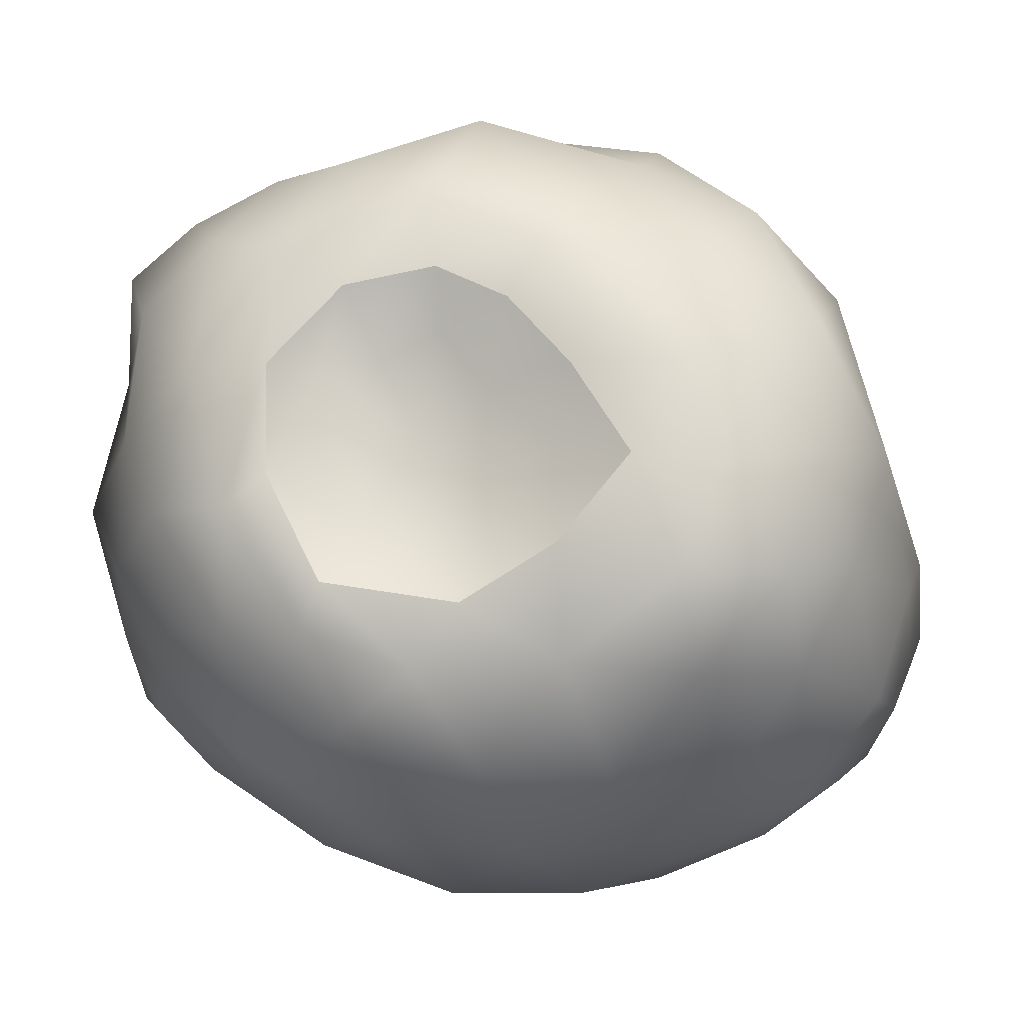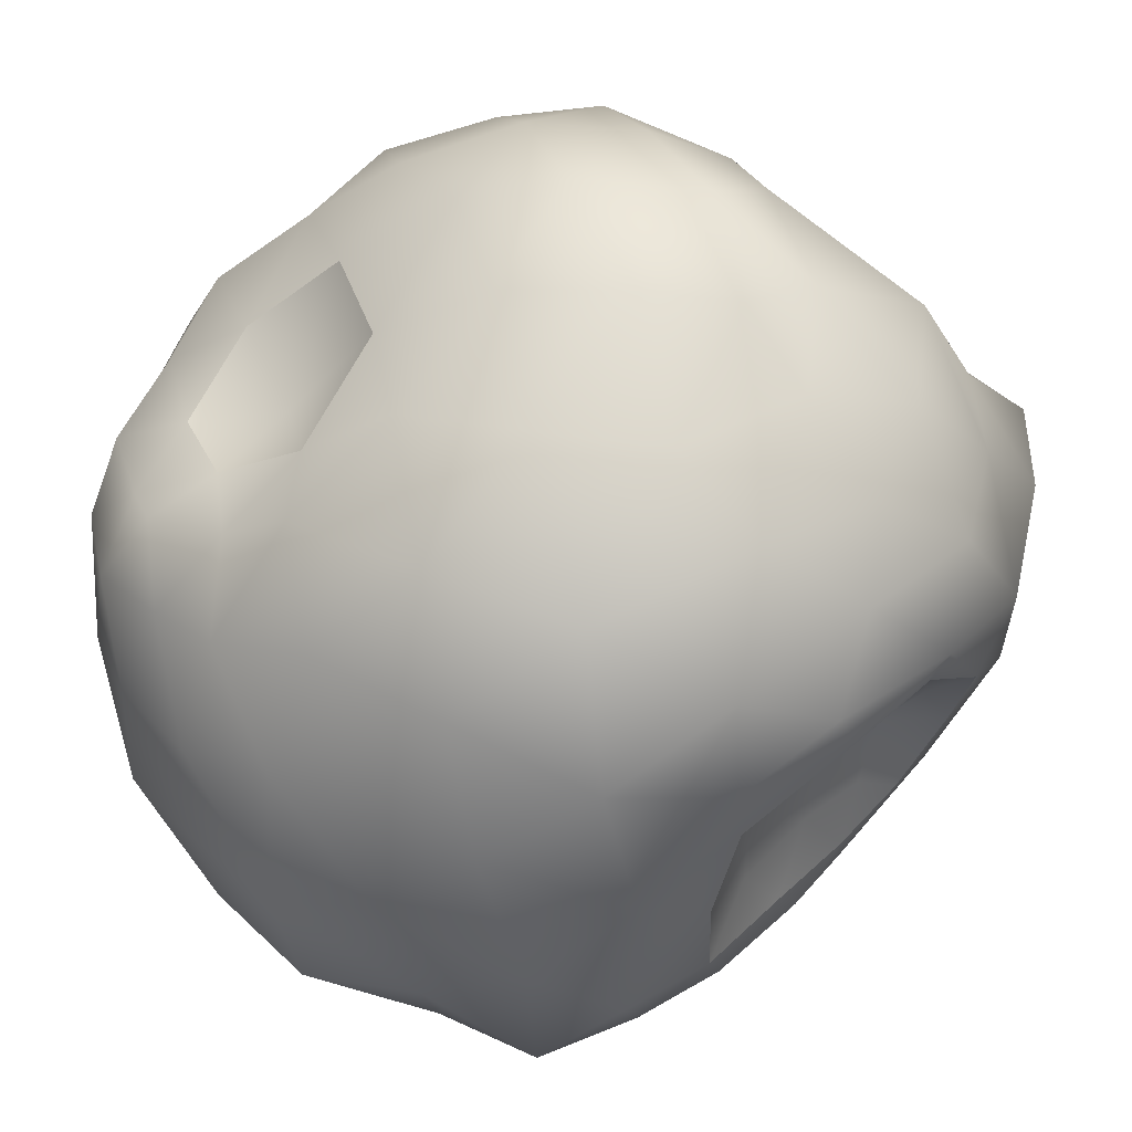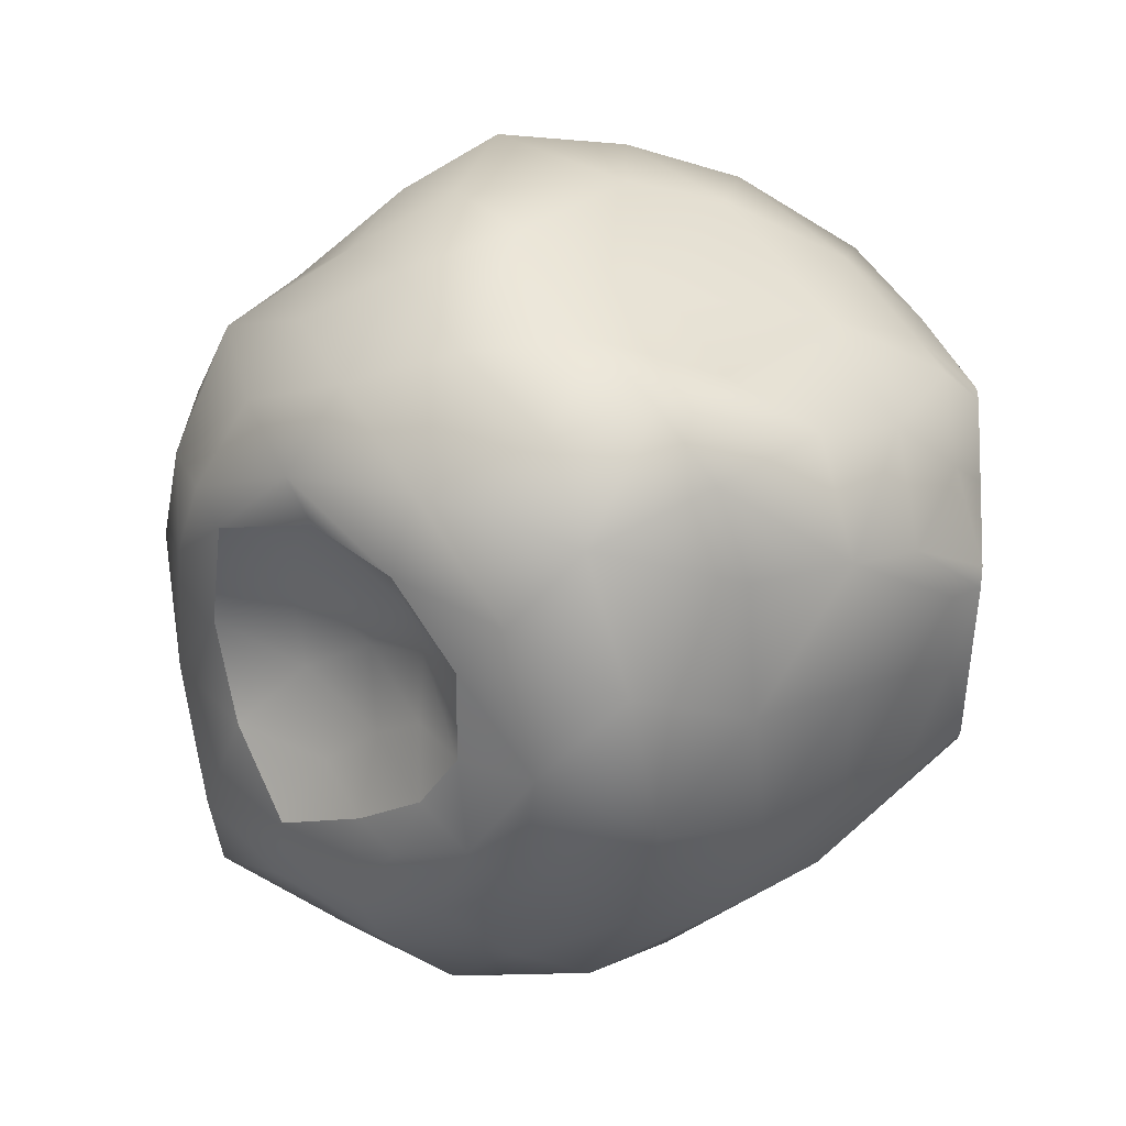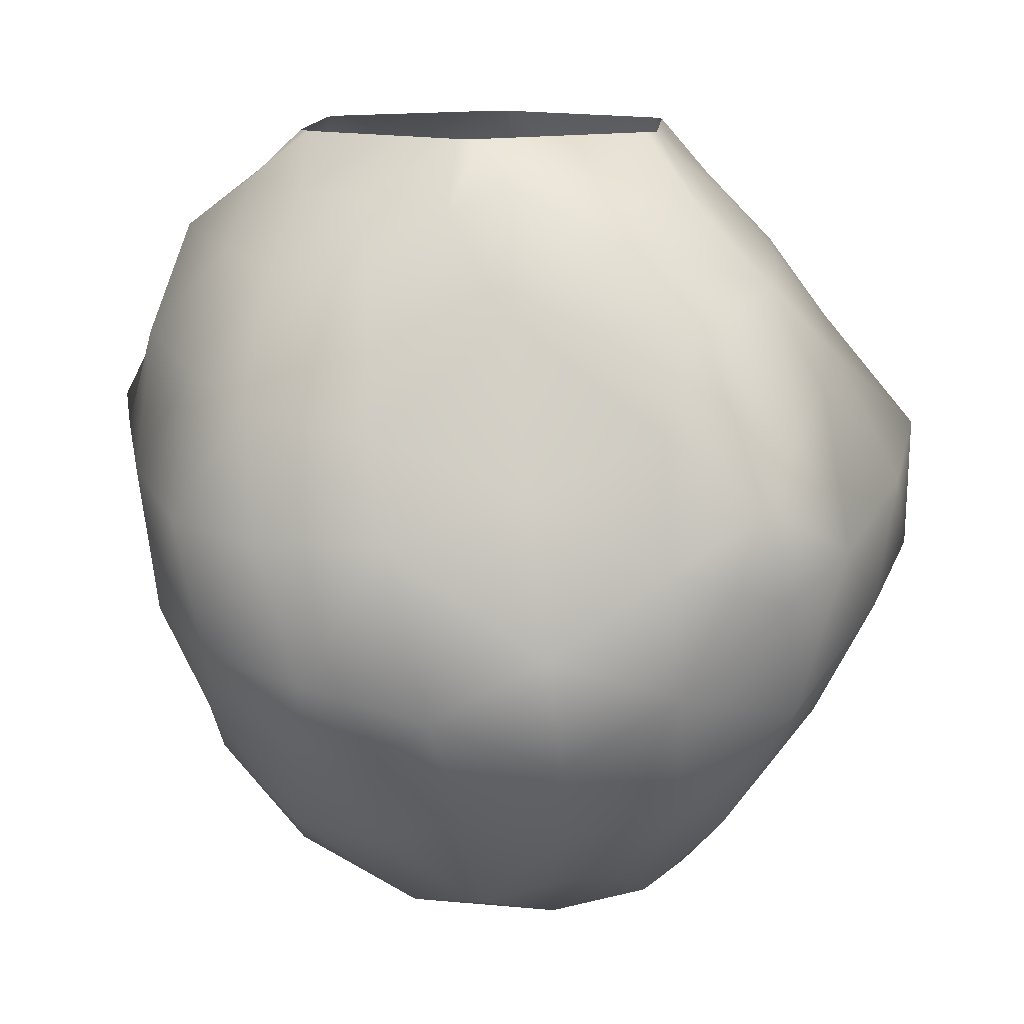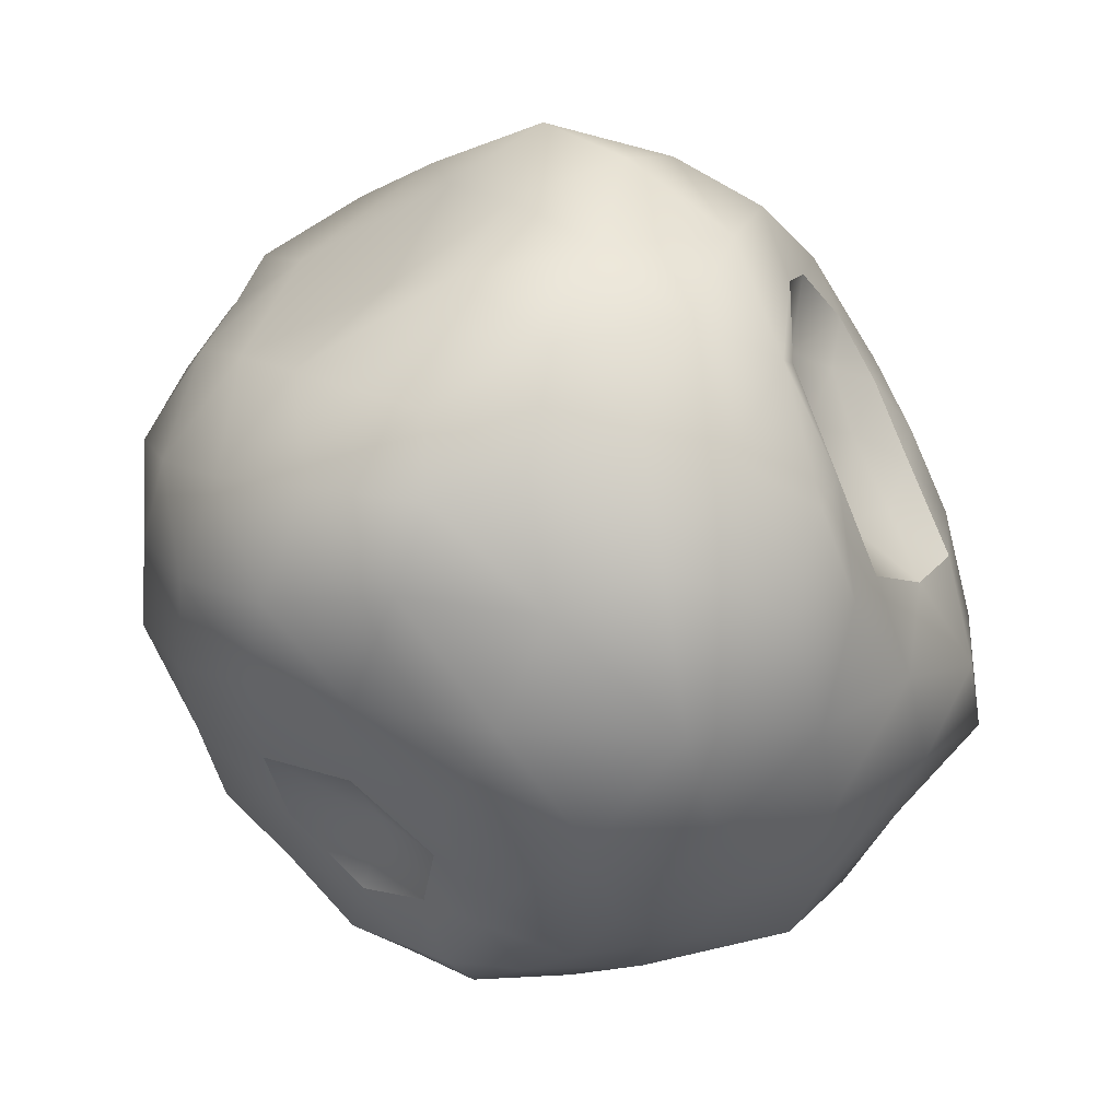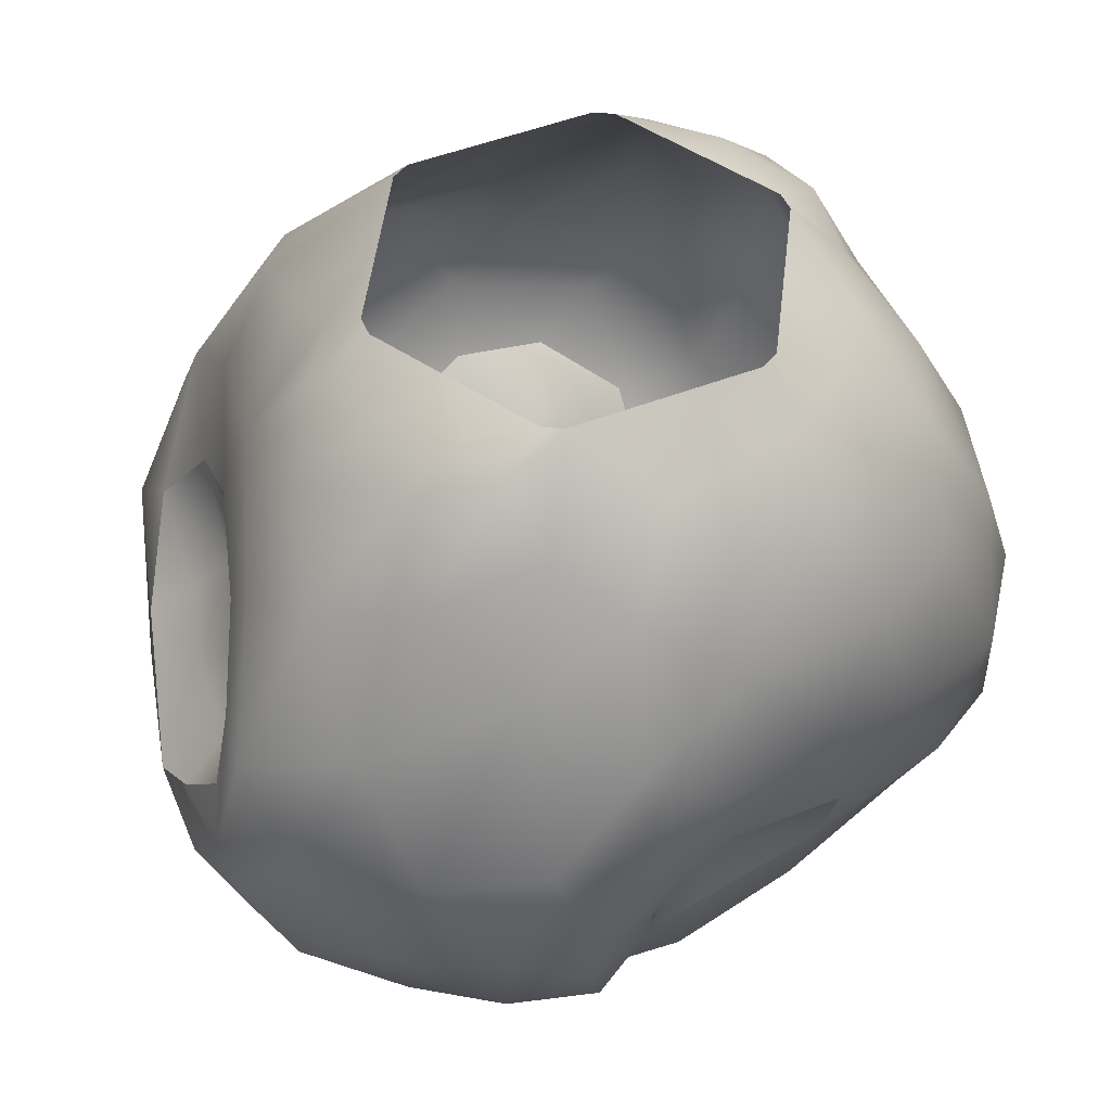
<metadata>
{"format":"obj","ext":"obj","renderer":"f3d","projection":"perspective","resolution":1024,"background":"white","views":[{"elev":-51.4,"azim":-115.9,"up":"+Z"},{"elev":-59.8,"azim":111.3,"up":"+Z"},{"elev":66.7,"azim":-87.6,"up":"+Y"},{"elev":12.3,"azim":154.6,"up":"+Z"},{"elev":34.7,"azim":142.8,"up":"+Y"},{"elev":49.0,"azim":36.7,"up":"+Z"}]}
</metadata>
<code>
o oolite_rock_hermit_rock.obj
v 186.9 329 -220.4
v 123.7 258.7 -356.5
v 80.22 359.8 -265.9
v 2.694 322.8 -318.1
v -71.34 262 -371.7
v -119 264.9 -343.3
v -106.2 373 -264.6
v -145.2 342.3 -237.3
v 215.5 206.6 -293
v 3.732 185.1 -410.4
v -98.05 150.4 -402.4
v -145.3 227.9 -273
v -168.8 130.4 -359.5
v 278.9 89.22 -291.1
v 131.2 84.32 -410.3
v -29.71 39.74 -437.8
v -216.3 125.8 -255.9
v -181.8 19.07 -409.3
v -264 65.85 -332
v -309.5 90.4 -230.8
v -363.7 30.46 -278.6
v 315.4 -36.05 -235.3
v 217.5 -43.31 -362.1
v 83.13 -71.68 -410.1
v -62.44 -100.6 -425.9
v -221.8 -115.5 -405.3
v -316.6 -45.27 -374
v -394.3 -58.9 -289.4
v 246.4 -244.3 -213.6
v 261.2 -166.7 -264.3
v 165 -181.8 -349.3
v 39.21 -178.9 -395.7
v -96.44 -220.4 -397.1
v -236.5 -233.3 -355.6
v -349.3 -152.6 -364
v -416.5 -173.4 -218.6
v 172.1 -284.1 -277.8
v 65.22 -364.4 -268.7
v 53.55 -270.8 -345.9
v -75.52 -325.4 -358.6
v -204.1 -351 -309.9
v -327.3 -253.4 -273.3
v -41.31 -401.5 -261.6
v -135.9 -421.6 -226.8
v 144.4 451.6 -35.55
v 109.2 420.3 -160.4
v -4.44 463.6 -89.93
v -25.03 423.6 -210
v -111.6 493.5 3.601
v -151.7 443.4 -128.4
v -275.5 400.1 -33.39
v 351.8 300.7 -74.28
v 276.1 302.7 -173.9
v 238 366.2 -112.1
v -214.9 377.9 -149.7
v -219.7 322.7 -139.1
v -248.9 264.5 -120.8
v -296.6 329.7 -81.75
v -389.7 283.1 0.7018
v 409.7 176 -64.87
v 325.5 216.2 -181.3
v -220.3 206.4 -181.2
v -312 222 -122.5
v -302.5 163.6 -170.8
v -359.9 251.7 -80.05
v -382.4 179 -119.8
v -431.1 166.3 -68.36
v -460.4 142.1 -13
v 420 63.87 -38.26
v 368 84.53 -159.4
v -379 105.1 -187.9
v -419.7 112.9 -147.9
v -436.5 18.9 -198.7
v -463 54.98 -99.54
v 351 -47.17 -122.1
v 385.5 -75.94 -1.257
v -462.3 -58.31 -168
v -487.4 -14.02 -19.21
v 278.7 -172.6 -64.83
v 284.7 -147.5 -177
v 274.1 -244.8 -137.9
v -331.4 -246.8 -15.24
v -465.3 -180.4 -5.39
v -480.5 -142 -91.89
v 297.9 -276.8 -50.35
v 292.1 -363.1 -14.27
v 270.9 -339.1 -113.4
v 266.2 -319.9 -167.8
v 189.3 -343.7 -211.2
v -269.8 -363.2 -197
v -274 -341.6 -74.86
v -270.6 -309.1 -33.97
v -375.2 -274.2 -58.02
v -381.4 -278.2 -130.8
v 230.7 -418 -37.54
v 209.6 -402.5 -138.1
v 99.46 -425.9 -180.1
v 113.5 -462.5 -72.15
v -9.847 -468.2 -162.2
v -47.25 -496.6 -66.98
v -76.62 -499.3 7.125
v -139.8 -473.3 -83.41
v -177.3 -437.9 -40.45
v -144.7 -448.6 -147.9
v -167.6 -382 -7.232
v -252.3 -400.4 -110.7
v -1.634 426.9 176.3
v 13.73 466.4 42.82
v -78.74 505 106.9
v -139.4 458.4 168.5
v -211.5 389.7 205.6
v -209.9 450 43.43
v 274.5 337.8 71.45
v 273.7 306 177.4
v 123.8 366.4 117.3
v -305.9 257 220.6
v -328.2 358.9 91.85
v 427.1 137.8 73.79
v 376.8 249 67.38
v 369.2 200.5 197
v -427.3 233.8 127.7
v 388 88.46 223.5
v -437.2 14.18 202.7
v -462.9 52.05 110.3
v 421.3 -1.171 103.5
v 391.4 -116.9 133.2
v -445.9 -90.75 146.3
v -488.8 -73.38 63.66
v 356.1 -237.7 145.3
v 339 -201.5 33.09
v -241.8 -245.6 91.28
v -286.9 -232.1 39.37
v -355.6 -183.2 116.8
v -414.7 -194.2 36.73
v 321.9 -298.5 62.76
v 298 -304.1 202.9
v -165.7 -321.2 106.4
v -163.5 -354.4 187.7
v -194.9 -308 32.48
v -258.3 -256 193.8
v 253.7 -380.1 93.14
v 159.7 -458.1 79.62
v 70.73 -445.5 194.8
v 22.97 -490 34.32
v -63.06 -470.8 115.2
v -111.1 -430.7 121.4
v -123 -381.7 101.8
v -114.3 -453.7 28.79
v -123.4 -392 52.04
v -48.34 399.9 274.3
v 95.31 266.3 418.7
v 123.6 322.4 292.2
v -14.74 263.8 429.7
v -4.868 335.8 360.1
v -122.6 284.7 384.9
v -168.6 348.5 312.9
v 317.9 139.4 334.4
v 246.8 239.7 313.9
v 216.3 163.8 406.3
v 119.2 184.3 464.3
v 154.1 234.6 391.6
v 100 195.4 464.3
v 0.03547 195.3 464.7
v -98.86 195.2 465.1
v -119.2 184.3 464.3
v -141.5 208.9 431.5
v -215.5 169.8 390.1
v -253.4 219.7 326.9
v 323.3 33.41 342.2
v 219.2 11.09 464.3
v 251.4 73.62 404.2
v 169.2 97.72 464.3
v -168.1 99.65 464.3
v -184 113.9 440.3
v -219.2 11.09 464.3
v -261.5 45.67 402.8
v -325.8 80.83 327.3
v -376.6 123.1 240
v 387.9 -40.49 248.1
v 323 -91.44 357.4
v 272.1 -15.1 417.6
v 219.2 -11.05 464.3
v 169.2 -97.7 464.3
v -169.2 -97.64 464.2
v -219.2 -11.05 464.3
v -332.9 -81.18 327
v -369.4 -15.41 307.6
v 328.2 -176.6 243
v 247.6 -240.8 328.6
v 218.2 -155.2 407.5
v 119.1 -184.3 464.3
v 100 -195.4 464.3
v 43.24 -236.4 447.8
v 0 -195.4 464.3
v -100 -195.4 464.3
v -119.1 -184.3 464.3
v -138.5 -244 414.7
v -166.5 -179.6 428.9
v -248 -141.4 380
v -334.1 -159.3 253.8
v 158.6 -264 377.3
v 172 -329.7 240.1
v 97.23 -251.3 435.9
v 77.38 -343.3 325.8
v 11.77 -303.3 402.8
v -43.75 -251 432.6
v -104.8 -308.7 356.6
v -212.7 -260.4 314.6
v -35.27 -388.7 276.9
v -117.9 -377.1 242.5
g oolite_rock_hermit_rock.obj_oolite_rock_hermit_rock
f 6 12 8
f 6 13 12
f 8 56 55
f 12 56 8
f 12 62 56
f 13 17 12
f 13 19 17
f 17 62 12
f 17 64 62
f 19 20 17
f 19 21 20
f 20 64 17
f 20 71 64
f 21 71 20
f 56 58 55
f 56 62 57
f 57 58 56
f 57 65 58
f 62 63 57
f 62 64 63
f 63 65 57
f 63 66 65
f 64 66 63
f 64 71 66
f 76 79 75
f 76 130 79
f 79 80 75
f 79 81 80
f 79 85 81
f 79 130 85
f 82 93 92
f 82 134 93
f 91 105 92
f 91 106 103
f 92 93 91
f 92 132 82
f 92 139 132
f 93 106 91
f 103 105 91
f 103 148 105
f 105 139 92
f 105 149 139
f 131 133 132
f 131 139 137
f 131 140 133
f 132 134 82
f 132 139 131
f 133 134 132
f 137 140 131
f 137 147 138
f 137 149 147
f 138 140 137
f 138 147 146
f 139 149 137
f 146 149 148
f 147 149 146
f 148 149 105
f 1 9 2
f 1 53 9
f 1 54 53
f 2 3 1
f 2 4 3
f 2 10 4
f 2 15 10
f 3 46 1
f 3 48 46
f 4 10 5
f 4 48 3
f 5 7 4
f 5 11 6
f 6 7 5
f 6 8 7
f 7 48 4
f 7 50 48
f 7 55 50
f 8 55 7
f 9 15 2
f 9 61 14
f 10 11 5
f 10 16 11
f 11 13 6
f 11 18 13
f 14 15 9
f 14 23 15
f 14 70 22
f 15 16 10
f 15 24 16
f 16 18 11
f 16 25 18
f 18 19 13
f 18 27 19
f 19 27 21
f 21 73 71
f 22 23 14
f 22 30 23
f 22 80 30
f 23 24 15
f 23 31 24
f 24 25 16
f 24 32 25
f 25 26 18
f 25 33 26
f 26 27 18
f 26 35 27
f 27 28 21
f 27 35 28
f 28 73 21
f 28 77 73
f 29 37 30
f 29 89 37
f 30 31 23
f 30 37 31
f 30 80 29
f 31 32 24
f 31 39 32
f 32 33 25
f 32 39 33
f 33 34 26
f 33 40 34
f 34 35 26
f 34 42 35
f 35 36 28
f 35 42 36
f 36 77 28
f 36 84 77
f 36 94 84
f 37 39 31
f 37 89 38
f 38 39 37
f 38 40 39
f 38 43 40
f 38 97 43
f 39 40 33
f 40 41 34
f 40 43 41
f 41 42 34
f 41 90 42
f 42 94 36
f 43 44 41
f 43 99 44
f 44 90 41
f 44 104 90
f 45 54 46
f 45 113 54
f 45 115 113
f 46 47 45
f 46 48 47
f 46 54 1
f 47 50 49
f 47 108 45
f 48 50 47
f 49 108 47
f 49 109 108
f 49 112 109
f 50 55 51
f 50 112 49
f 51 112 50
f 51 117 112
f 52 61 53
f 52 119 60
f 53 54 52
f 53 61 9
f 54 113 52
f 55 58 51
f 58 59 51
f 58 65 59
f 59 117 51
f 59 121 117
f 60 61 52
f 60 70 61
f 60 118 69
f 60 119 118
f 61 70 14
f 65 67 59
f 66 67 65
f 66 72 67
f 67 68 59
f 67 74 68
f 68 121 59
f 68 124 121
f 69 70 60
f 69 75 70
f 69 76 75
f 69 125 76
f 70 75 22
f 71 72 66
f 71 73 72
f 72 74 67
f 73 74 72
f 73 77 74
f 74 78 68
f 75 80 22
f 77 78 74
f 77 84 78
f 78 124 68
f 78 128 124
f 80 81 29
f 81 88 29
f 83 94 93
f 83 128 84
f 83 134 127
f 84 94 83
f 84 128 78
f 85 87 81
f 85 135 86
f 86 87 85
f 86 95 87
f 86 141 95
f 87 88 81
f 87 96 88
f 88 89 29
f 88 96 89
f 89 97 38
f 90 94 42
f 90 106 94
f 93 134 83
f 94 106 93
f 95 96 87
f 95 98 96
f 95 142 98
f 96 97 89
f 96 98 97
f 97 99 43
f 98 99 97
f 98 100 99
f 98 144 100
f 99 104 44
f 100 104 99
f 100 144 101
f 101 102 100
f 101 103 102
f 101 148 103
f 102 104 100
f 102 106 104
f 103 106 102
f 104 106 90
f 107 115 108
f 107 152 115
f 108 109 107
f 108 115 45
f 109 112 110
f 109 150 107
f 110 112 111
f 110 150 109
f 110 156 150
f 111 117 116
f 111 156 110
f 112 117 111
f 113 115 114
f 113 119 52
f 114 119 113
f 114 120 119
f 114 158 120
f 115 152 114
f 116 156 111
f 116 168 156
f 116 178 168
f 117 121 116
f 118 125 69
f 119 120 118
f 120 122 118
f 120 157 122
f 120 158 157
f 121 178 116
f 122 125 118
f 122 179 125
f 123 128 127
f 123 178 124
f 123 187 177
f 124 128 123
f 124 178 121
f 125 126 76
f 125 179 126
f 126 130 76
f 126 188 129
f 127 128 83
f 127 134 133
f 127 187 123
f 127 200 186
f 129 130 126
f 129 135 130
f 129 136 135
f 129 188 136
f 130 135 85
f 133 200 127
f 135 141 86
f 136 141 135
f 136 202 141
f 138 208 140
f 138 210 208
f 140 200 133
f 140 208 200
f 141 142 95
f 141 202 142
f 142 144 98
f 142 202 143
f 143 144 142
f 143 145 144
f 143 209 145
f 144 145 101
f 145 146 101
f 145 210 146
f 146 148 101
f 146 210 138
f 150 152 107
f 150 154 152
f 150 156 154
f 151 154 153
f 151 161 152
f 151 162 161
f 152 154 151
f 152 158 114
f 152 161 158
f 153 162 151
f 153 163 162
f 153 164 163
f 154 155 153
f 154 156 155
f 155 164 153
f 155 165 164
f 155 166 165
f 156 166 155
f 156 168 166
f 157 169 122
f 157 171 169
f 158 159 157
f 158 161 159
f 159 161 160
f 159 171 157
f 159 172 171
f 160 172 159
f 161 162 160
f 165 174 173
f 166 168 167
f 166 174 165
f 167 174 166
f 167 176 174
f 167 177 176
f 168 177 167
f 168 178 177
f 169 179 122
f 169 180 179
f 169 181 180
f 170 181 171
f 170 182 181
f 171 172 170
f 171 181 169
f 174 175 173
f 174 176 175
f 175 187 185
f 176 187 175
f 177 178 123
f 177 187 176
f 179 188 126
f 180 188 179
f 180 189 188
f 180 190 189
f 181 190 180
f 182 183 181
f 183 190 181
f 183 191 190
f 184 198 196
f 184 199 198
f 185 187 186
f 185 199 184
f 186 187 127
f 186 199 185
f 186 200 199
f 188 189 136
f 189 202 136
f 190 201 189
f 191 201 190
f 191 203 201
f 192 194 193
f 192 203 191
f 193 203 192
f 193 205 203
f 193 206 205
f 194 206 193
f 195 206 194
f 196 197 195
f 196 198 197
f 197 206 195
f 197 207 206
f 197 208 207
f 198 208 197
f 199 208 198
f 200 208 199
f 201 202 189
f 201 204 202
f 202 204 143
f 203 204 201
f 203 205 204
f 204 209 143
f 205 209 204
f 206 207 205
f 207 209 205
f 207 210 209
f 208 210 207
f 209 210 145

</code>
